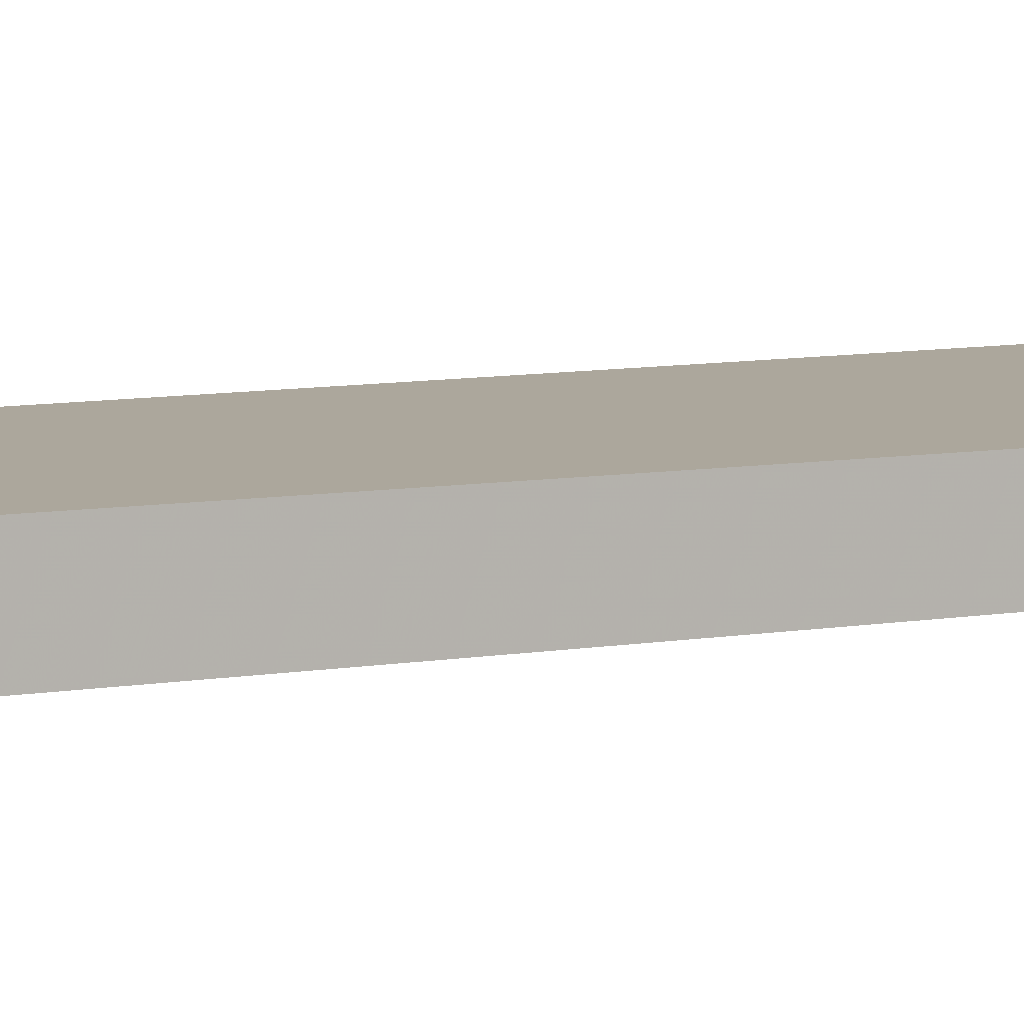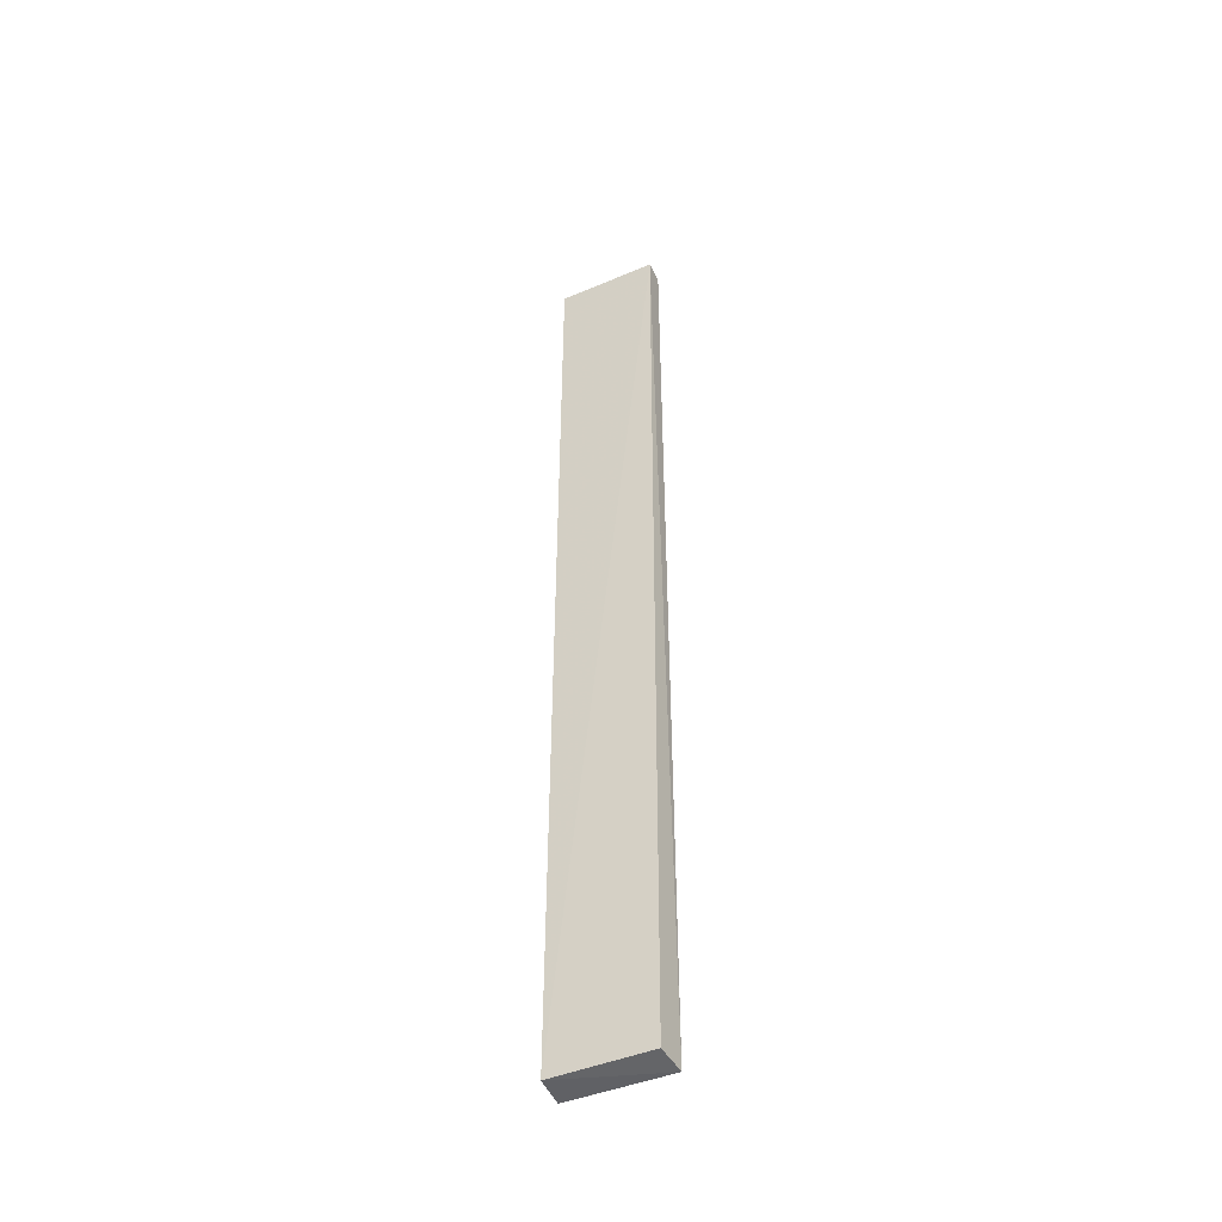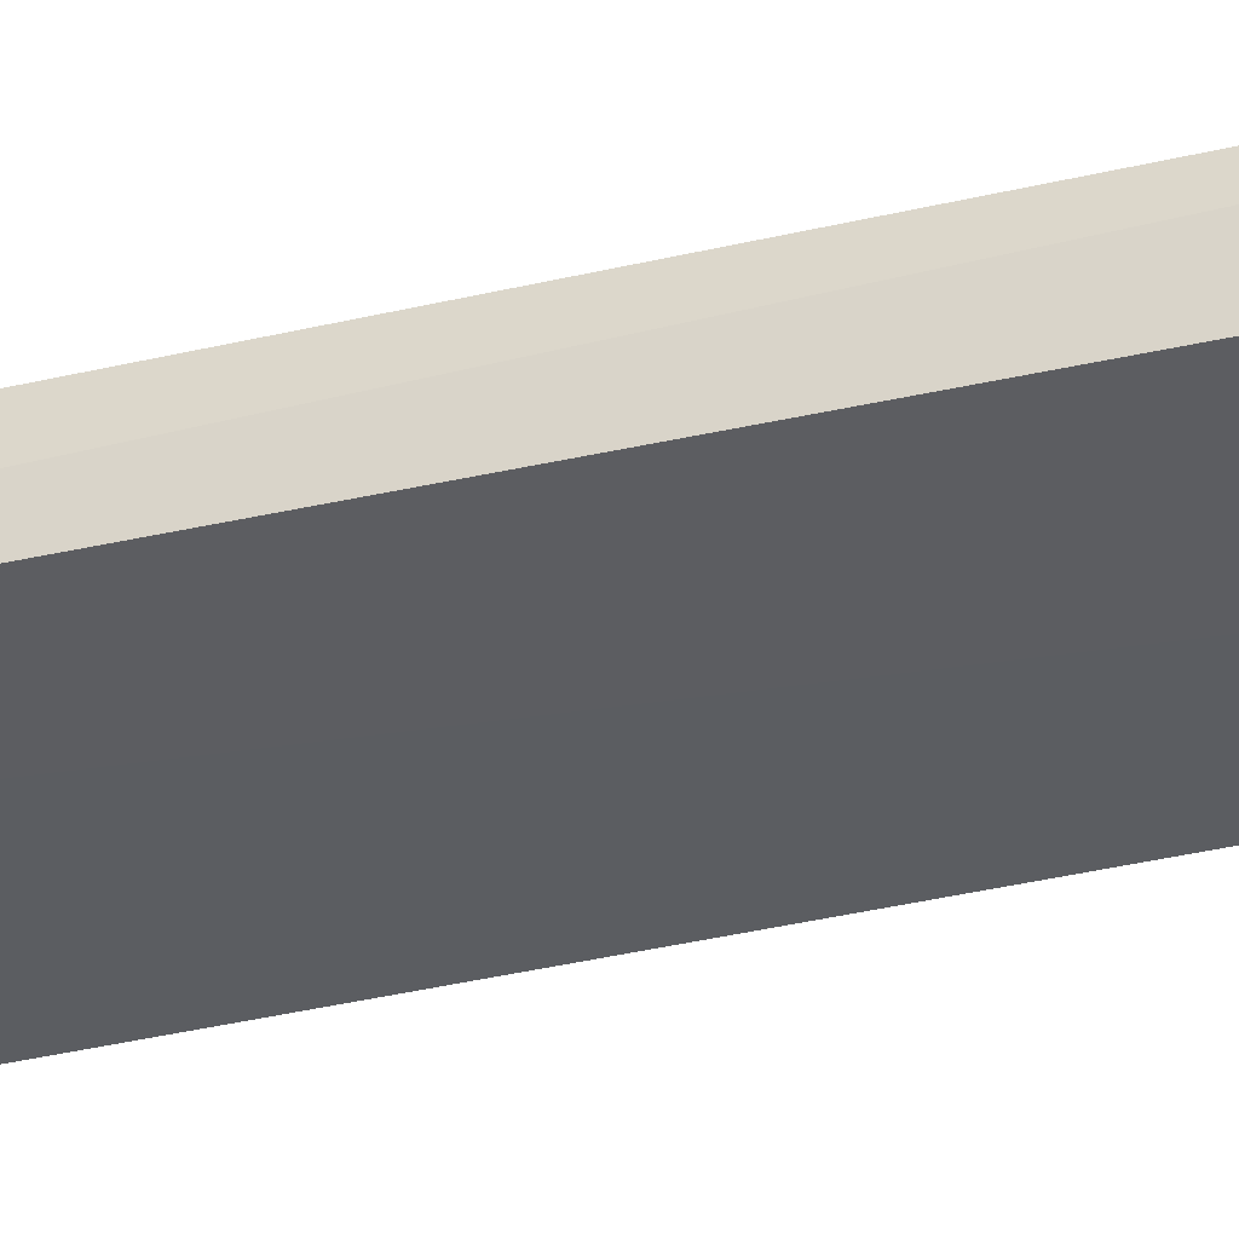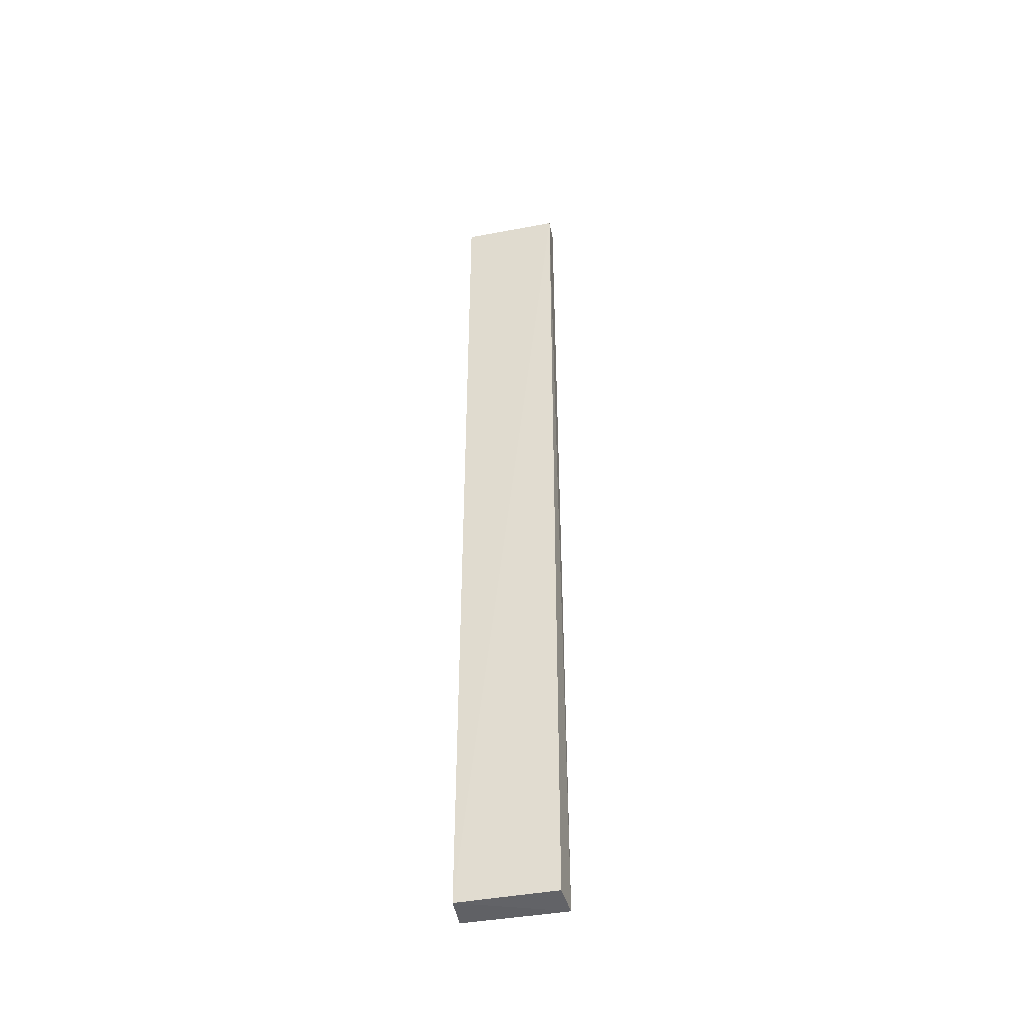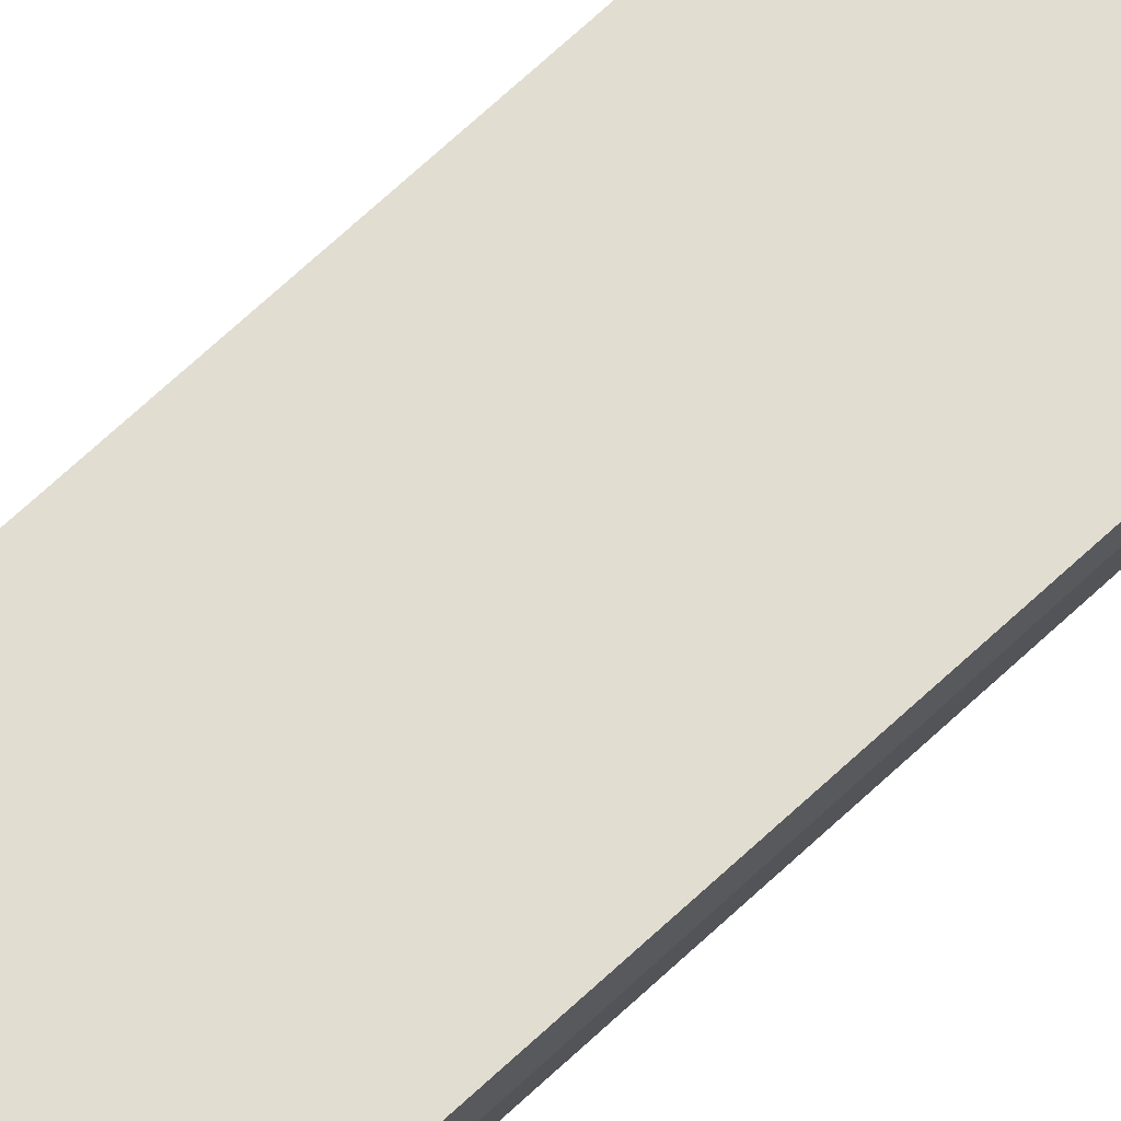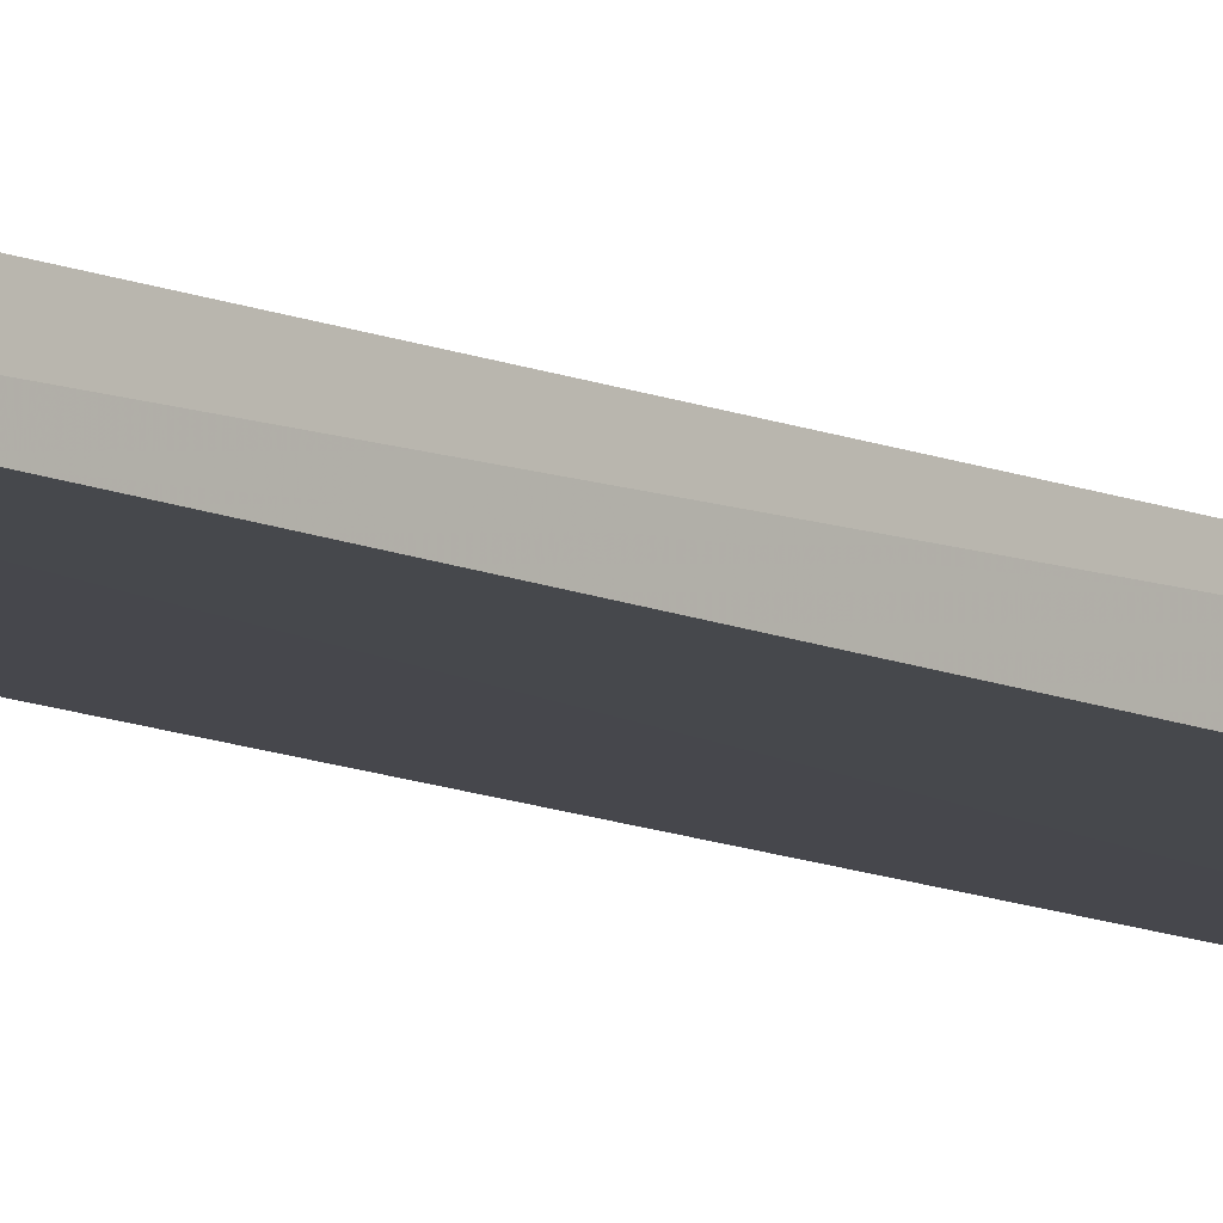
<metadata>
{"format":"obj","ext":"obj","renderer":"f3d","projection":"perspective","resolution":1024,"background":"white","views":[{"elev":8.4,"azim":-116.1,"up":"+Y"},{"elev":-45.5,"azim":25.0,"up":"+Z"},{"elev":-36.8,"azim":107.3,"up":"+Y"},{"elev":-44.5,"azim":11.4,"up":"+Z"},{"elev":68.4,"azim":46.9,"up":"+Y"},{"elev":-11.4,"azim":43.3,"up":"+Y"}]}
</metadata>
<code>
v 0.4956 0.01187 0.1736
v 0.4956 0.002414 0.1736
v 0.4956 0.01392 -0.2557
v 0.4514 0.01392 -0.2557
v 0.4514 0.003272 0.1736
v 0.4941 0.0008762 -0.2542
v 0.4514 0.01187 0.1736
v 0.4514 0.001078 -0.2544
f 1 2 3
f 1 3 4
f 5 2 1
f 6 3 2
f 7 5 1
f 7 1 4
f 8 4 3
f 8 3 6
f 8 7 4
f 8 5 7
f 8 6 2
f 8 2 5

</code>
